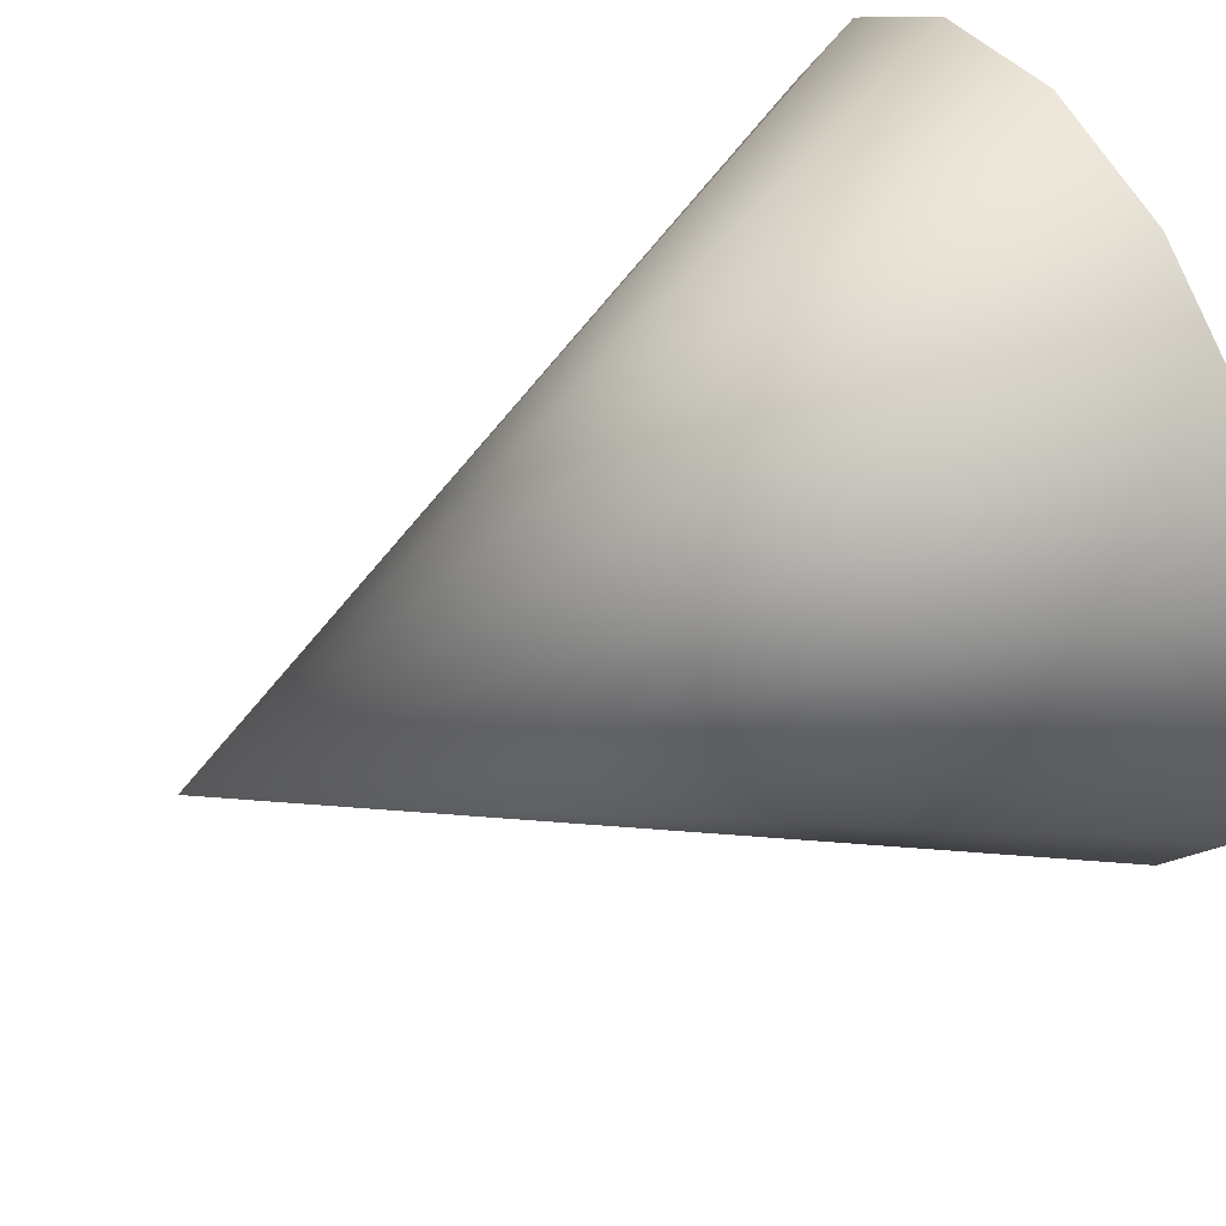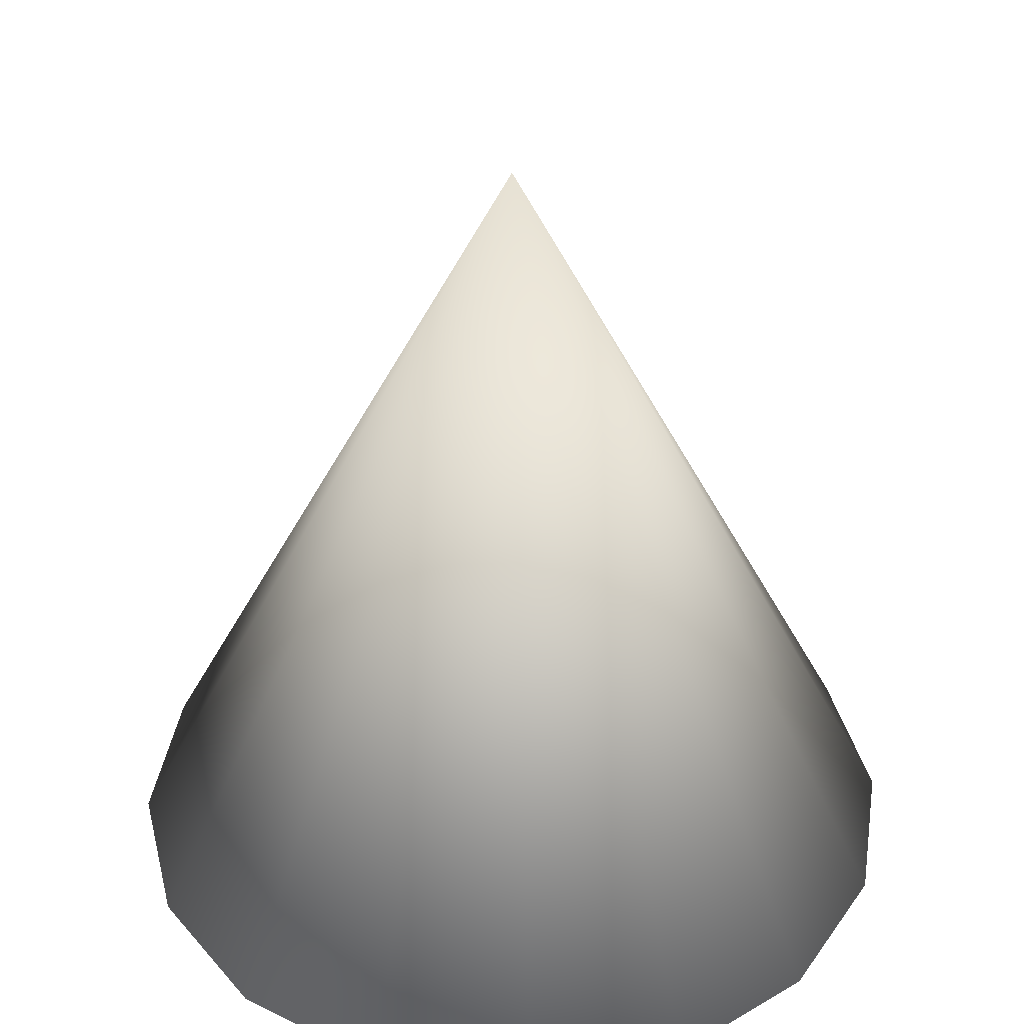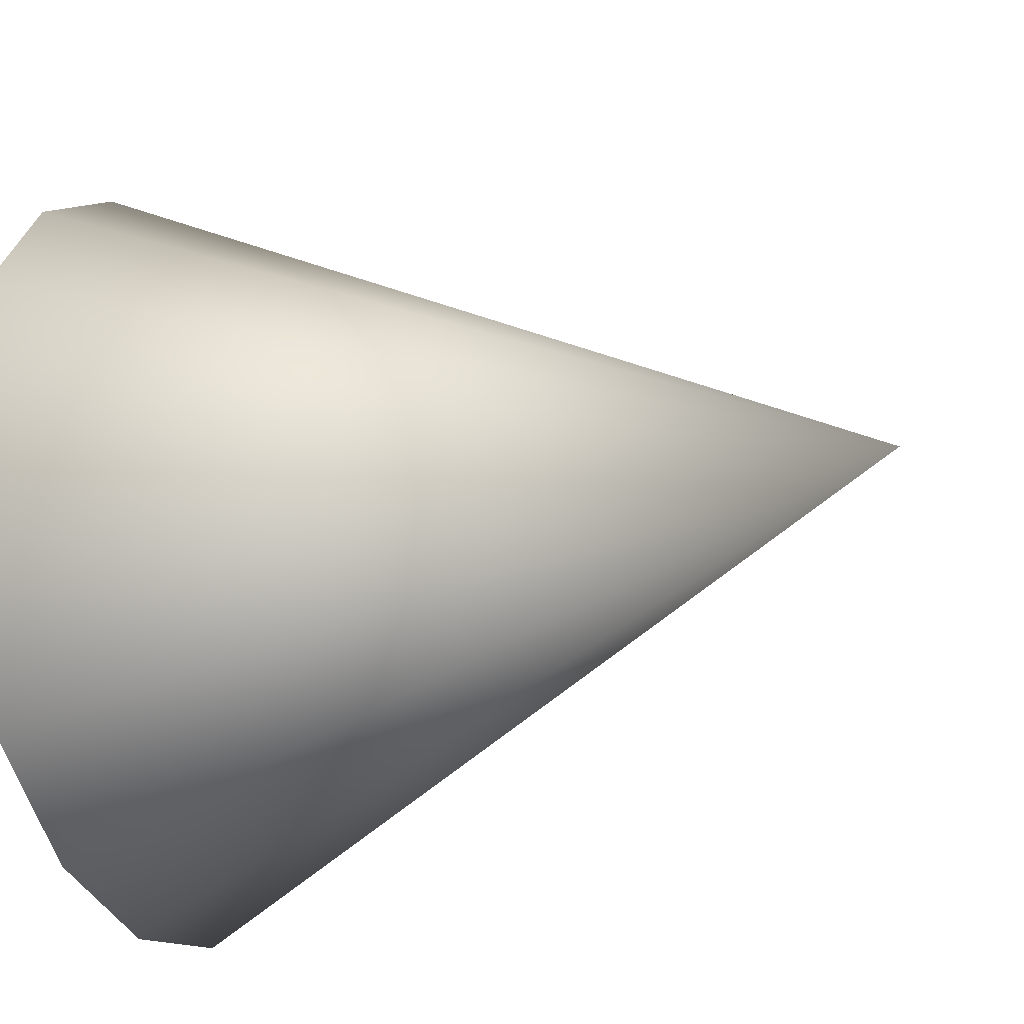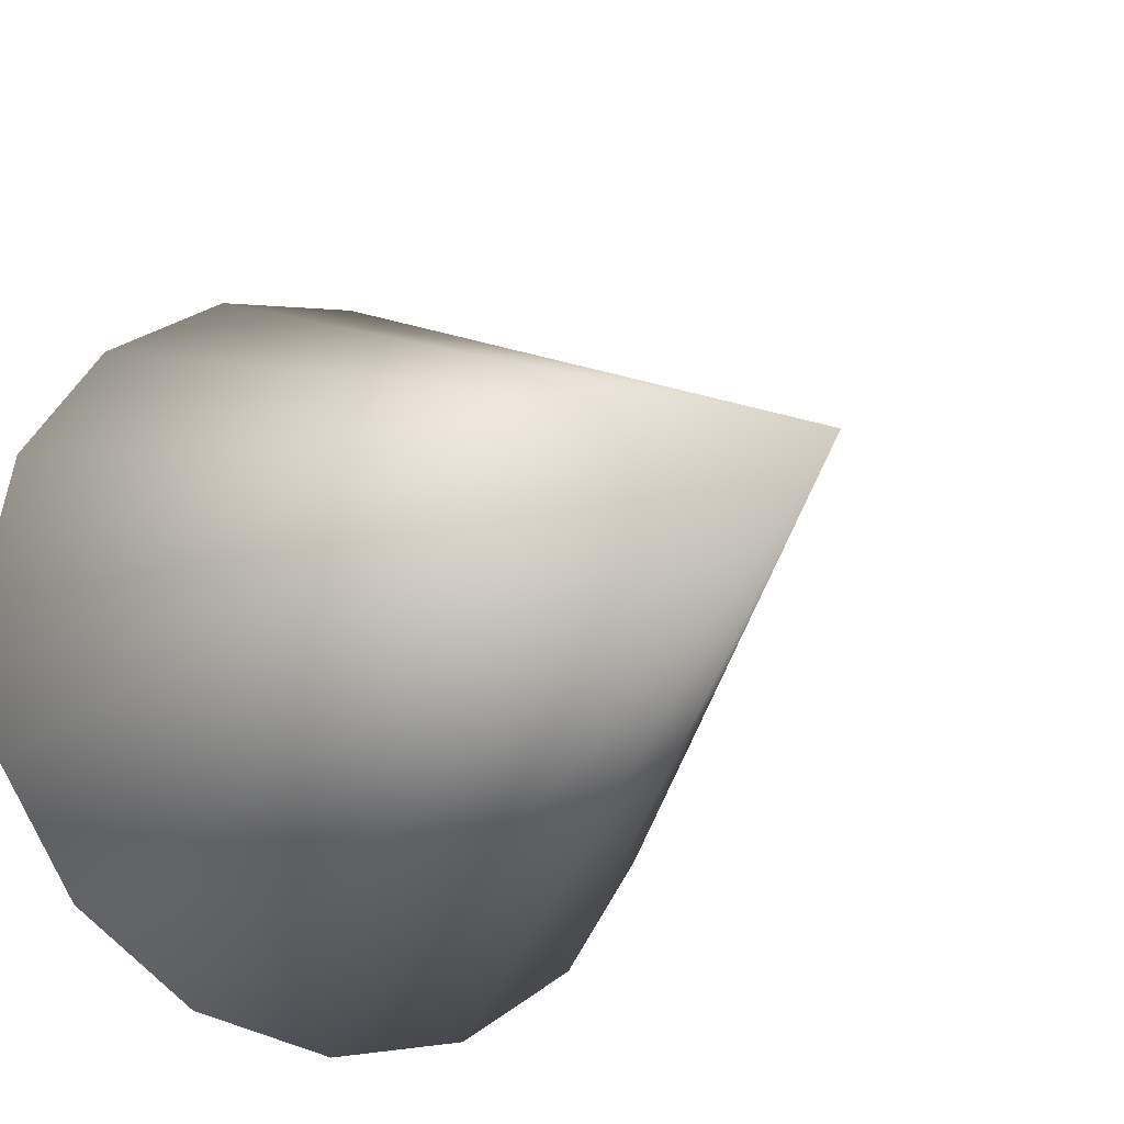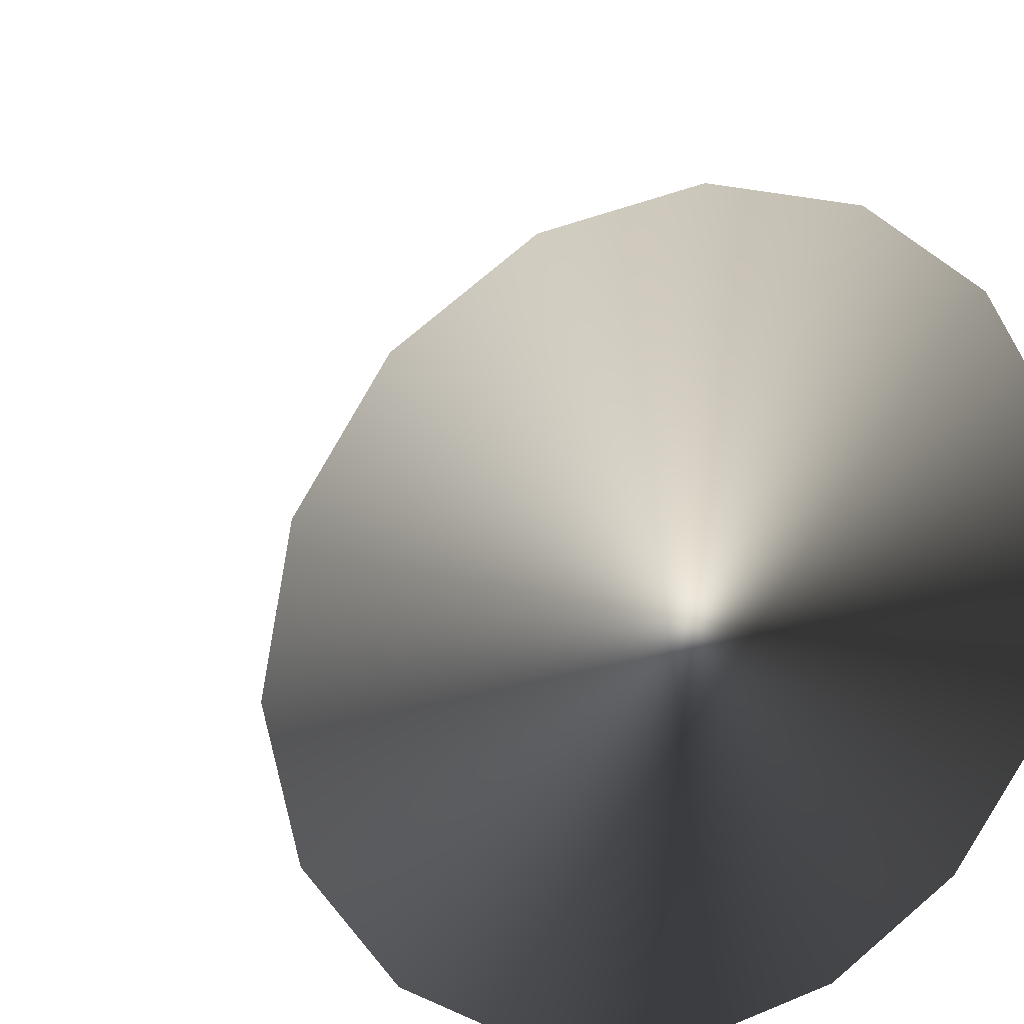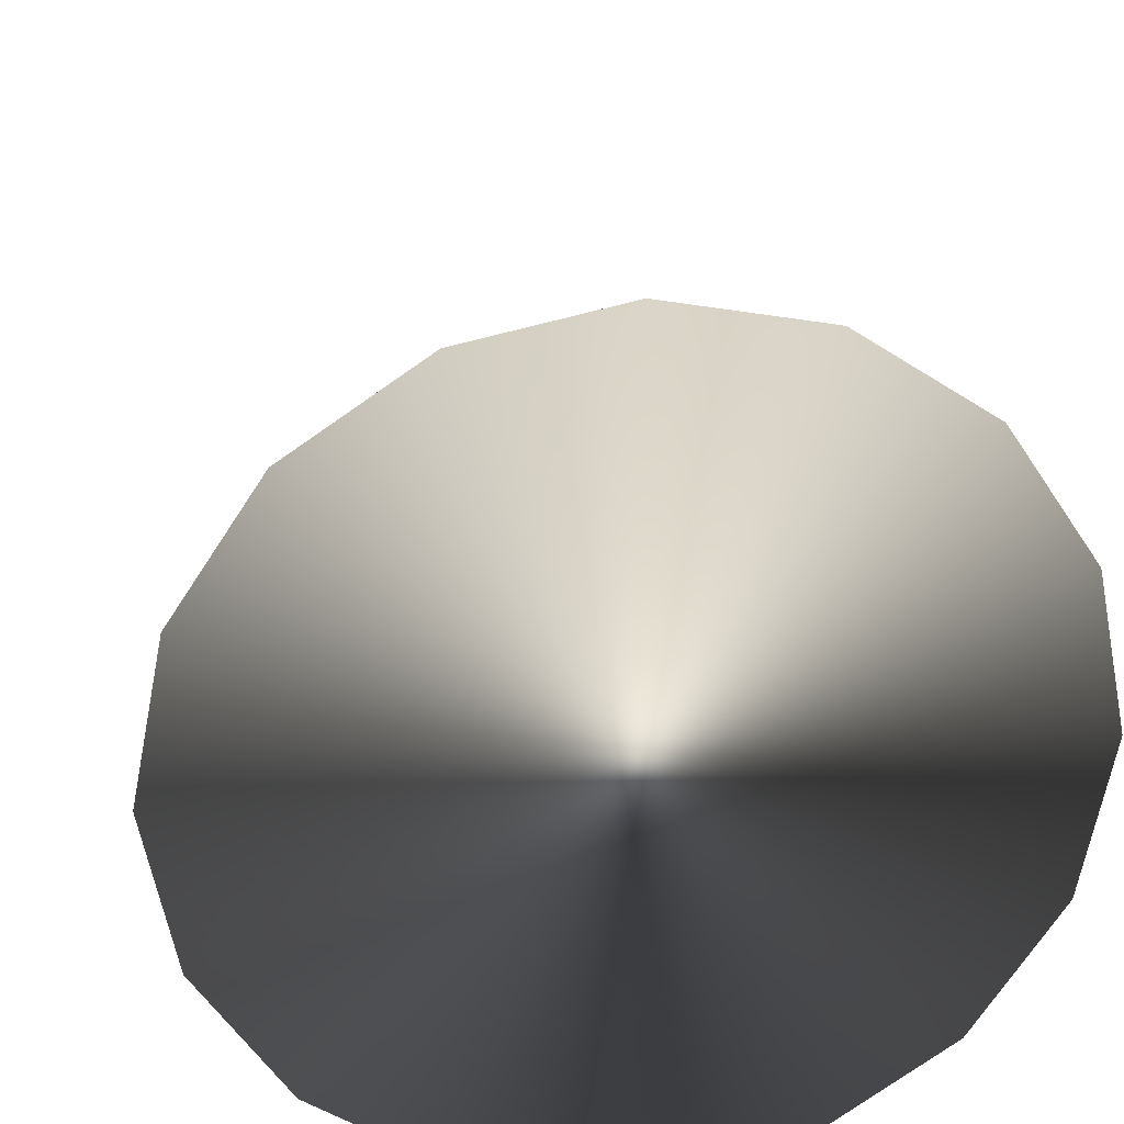
<metadata>
{"format":"obj","ext":"obj","renderer":"f3d","projection":"perspective","resolution":1024,"background":"white","views":[{"elev":47.9,"azim":-119.4,"up":"+Z"},{"elev":39.2,"azim":177.6,"up":"+Y"},{"elev":-25.0,"azim":111.8,"up":"+Z"},{"elev":-19.2,"azim":145.5,"up":"+Z"},{"elev":17.2,"azim":-23.7,"up":"+Z"},{"elev":25.1,"azim":-8.9,"up":"+Z"}]}
</metadata>
<code>
o cone1
v 1 -1 0
v 0.9239 -1 0.3827
v 0.7071 -1 0.7071
v 0.3827 -1 0.9239
v 6.123e-17 -1 1
v -0.3827 -1 0.9239
v -0.7071 -1 0.7071
v -0.9239 -1 0.3827
v -1 -1 1.225e-16
v -0.9239 -1 -0.3827
v -0.7071 -1 -0.7071
v -0.3827 -1 -0.9239
v -1.837e-16 -1 -1
v 0.3827 -1 -0.9239
v 0.7071 -1 -0.7071
v 0.9239 -1 -0.3827
v 0 1 0
g cone1_default
f 1 17 2
f 2 3 4 5 6 7 8 9 10 11 12 13 14 15 16 1
f 2 17 3
f 3 17 4
f 4 17 5
f 5 17 6
f 6 17 7
f 7 17 8
f 8 17 9
f 9 17 10
f 10 17 11
f 11 17 12
f 12 17 13
f 13 17 14
f 14 17 15
f 15 17 16
f 16 17 1

</code>
